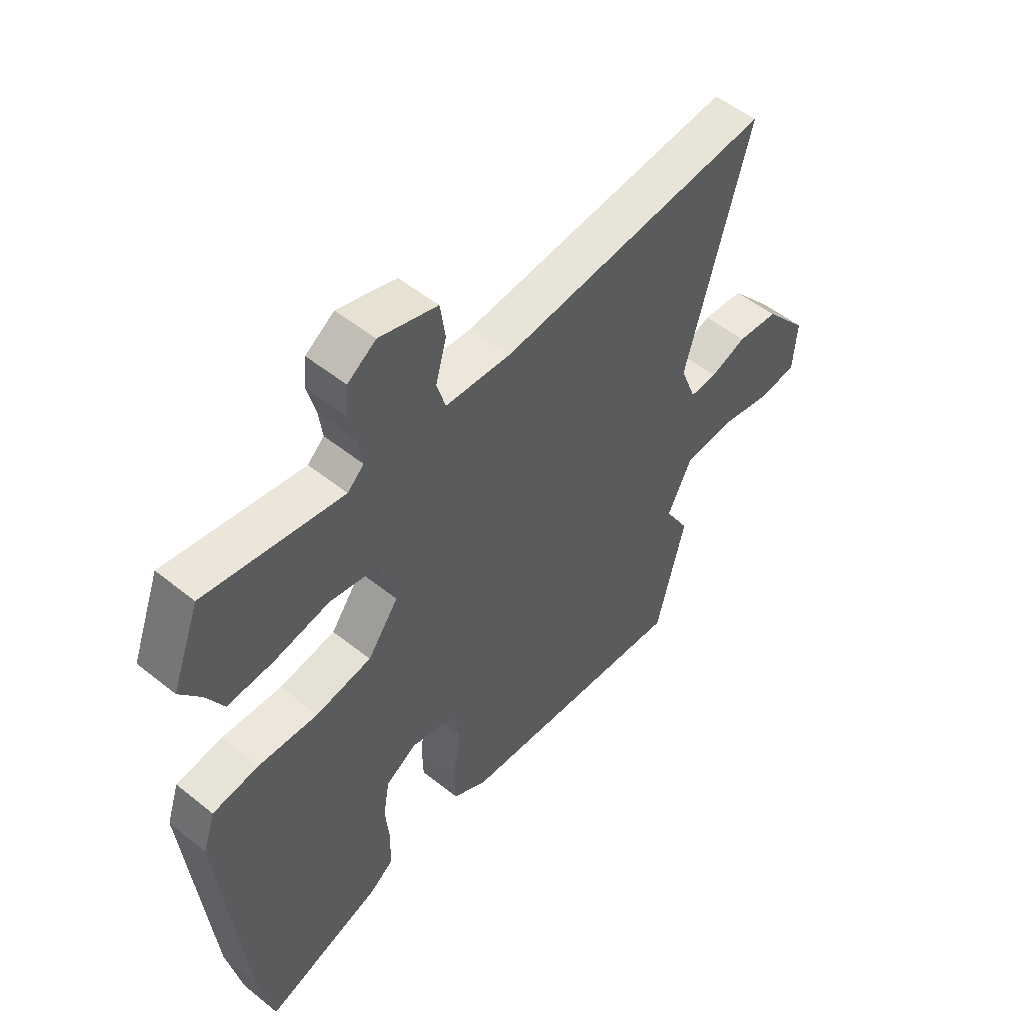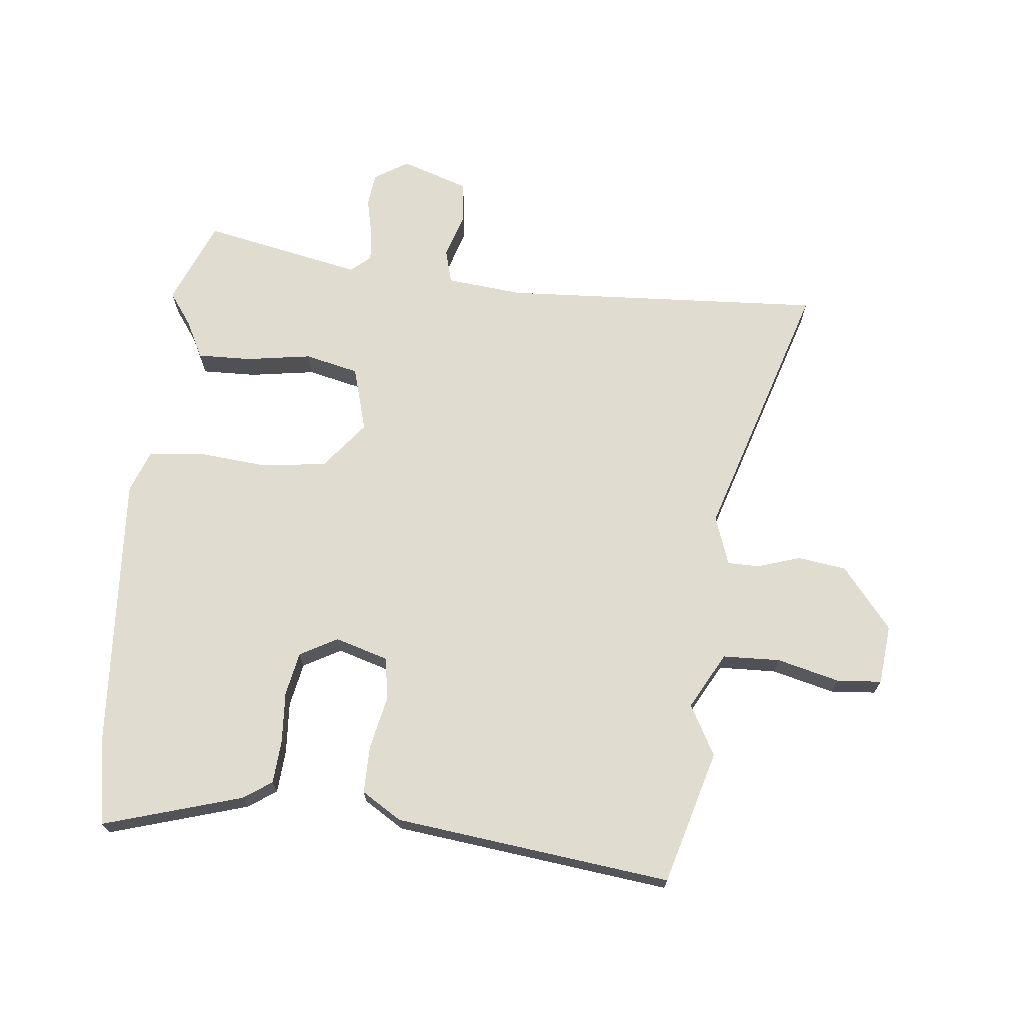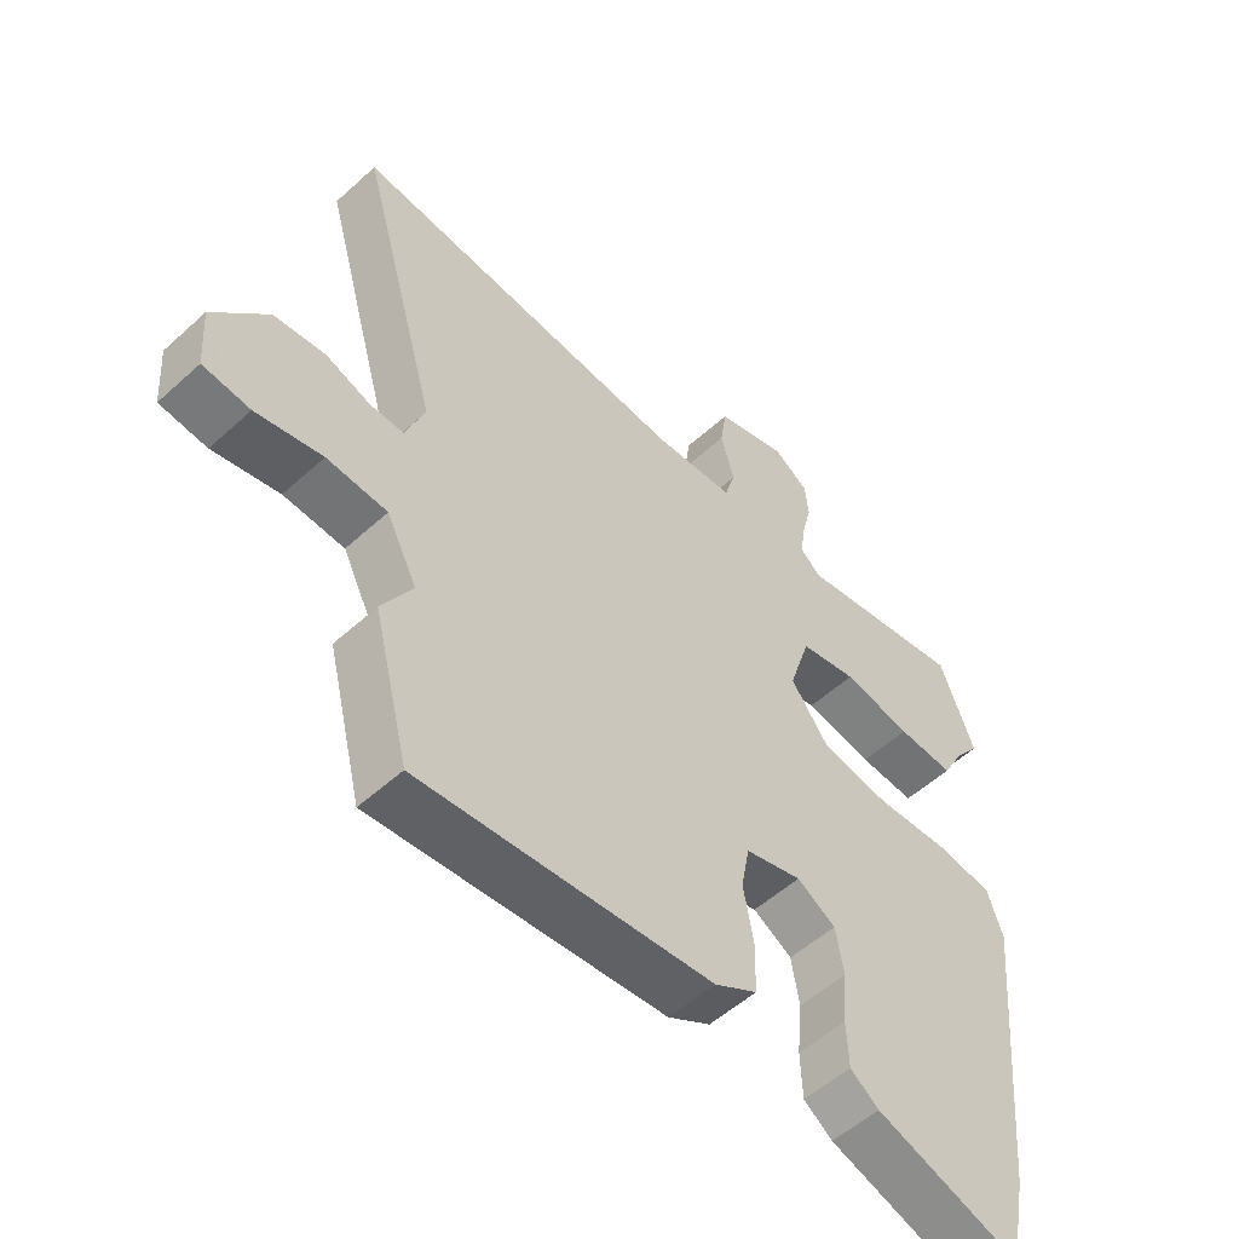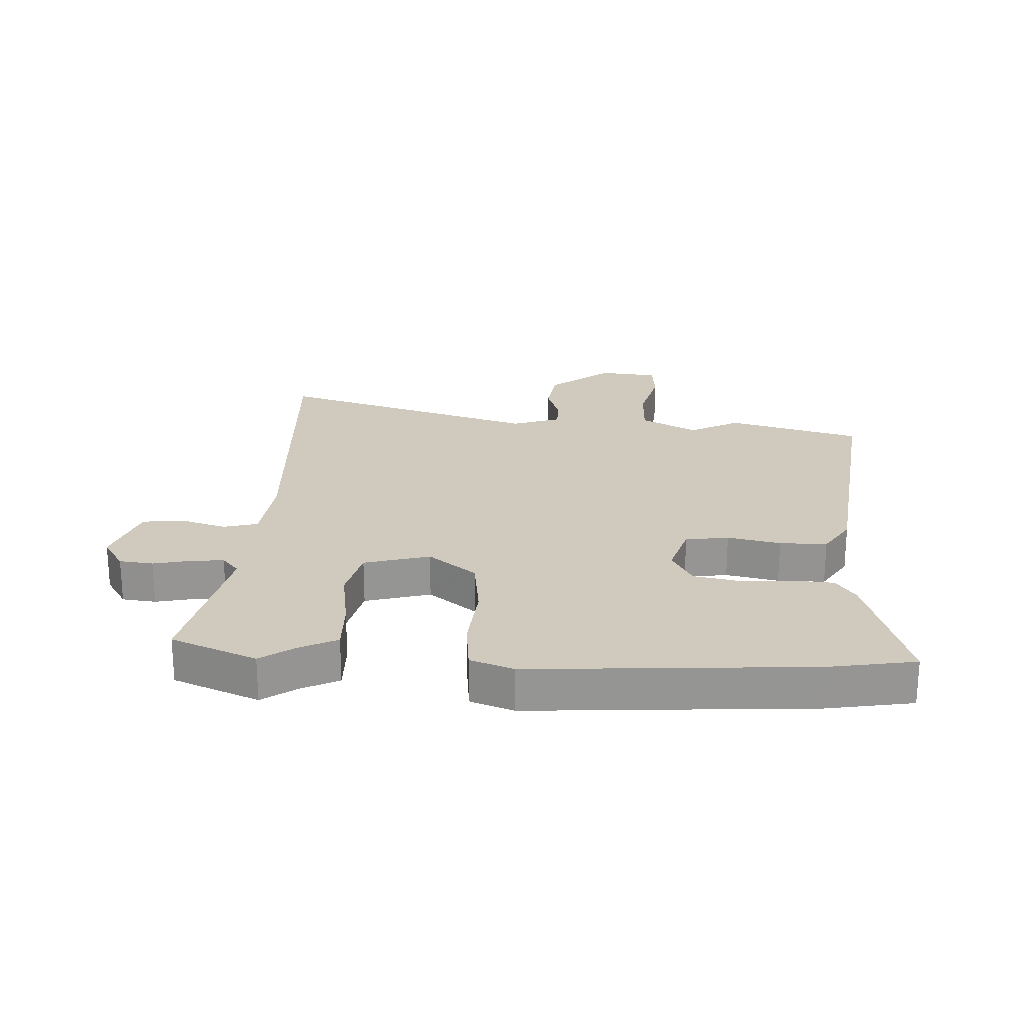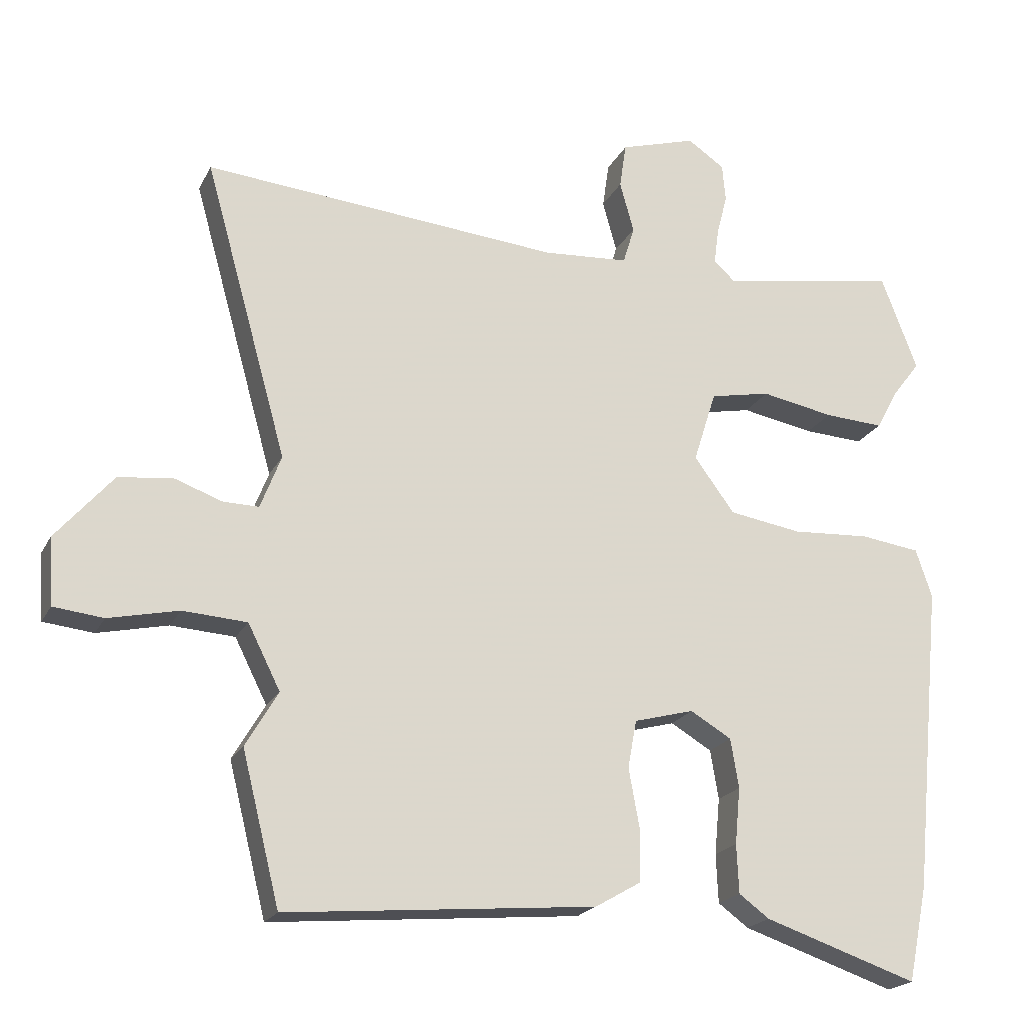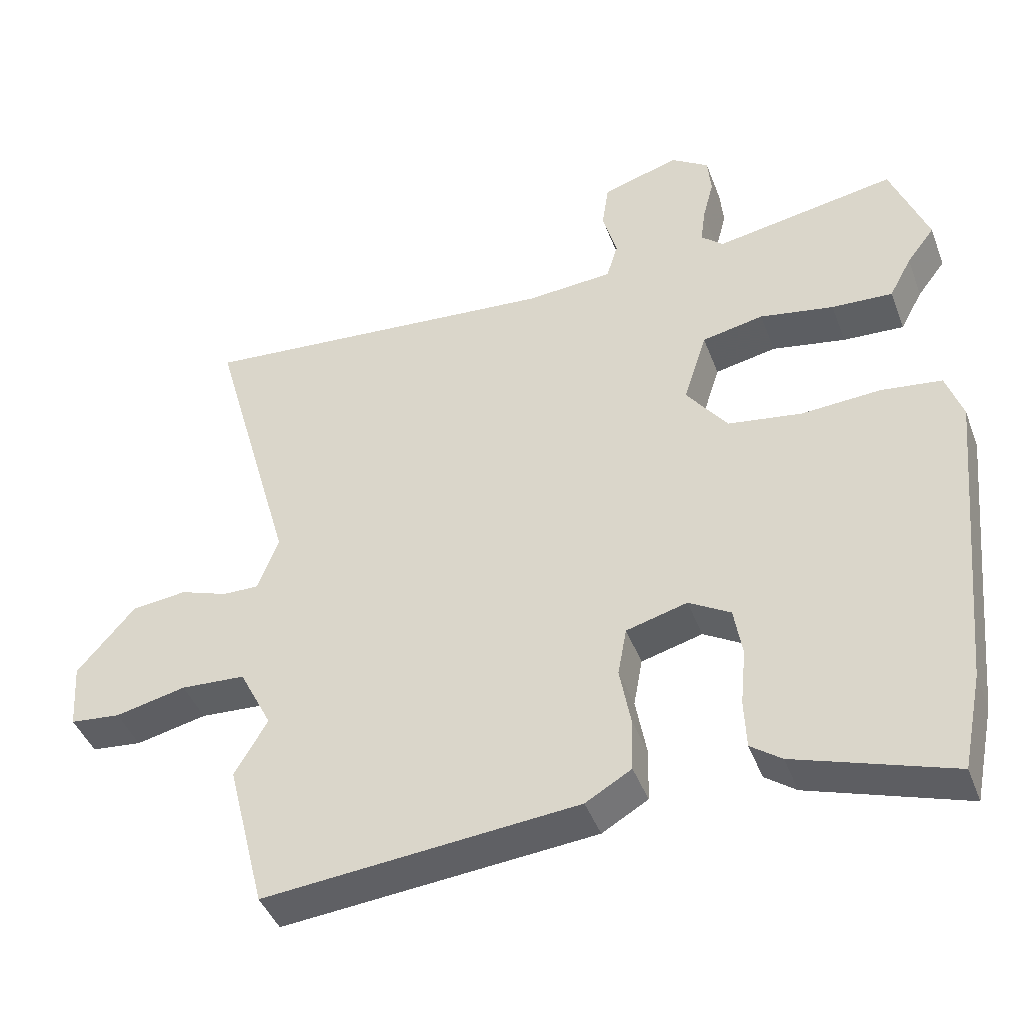
<metadata>
{"format":"obj","ext":"obj","renderer":"f3d","projection":"perspective","resolution":1024,"background":"white","views":[{"elev":52.5,"azim":130.8,"up":"+Z"},{"elev":69.5,"azim":-172.3,"up":"+Y"},{"elev":-53.8,"azim":-46.0,"up":"+Z"},{"elev":22.8,"azim":94.7,"up":"+Y"},{"elev":-20.7,"azim":-20.6,"up":"+Z"},{"elev":-43.4,"azim":20.0,"up":"+Z"}]}
</metadata>
<code>
v -0.619 0.07 0.51
v -0.318 0.07 0.484
v -0.087 0.07 0.464
v 0.04 0.07 0.473
v 0.057 0.07 0.529
v 0.036 0.07 0.605
v 0.046 0.07 0.673
v 0.159 0.07 0.707
v 0.214 0.07 0.67
v 0.219 0.07 0.614
v 0.203 0.07 0.552
v 0.196 0.07 0.499
v 0.228 0.07 0.47
v 0.494 0.07 0.516
v 0.548 0.07 0.374
v 0.507 0.07 0.32
v 0.474 0.07 0.259
v 0.385 0.07 0.264
v 0.277 0.07 0.284
v 0.187 0.07 0.266
v 0.153 0.07 0.159
v 0.213 0.07 0.078
v 0.321 0.07 0.061
v 0.437 0.07 0.068
v 0.526 0.07 0.056
v 0.55 0.07 -0.016
v 0.505 0.07 -0.476
v 0.476 0.07 -0.617
v 0.248 0.07 -0.541
v 0.203 0.07 -0.508
v 0.2 0.07 -0.436
v 0.208 0.07 -0.352
v 0.196 0.07 -0.279
v 0.135 0.07 -0.243
v 0.046 0.07 -0.267
v 0.033 0.07 -0.338
v 0.049 0.07 -0.426
v 0.047 0.07 -0.504
v -0.02 0.07 -0.543
v -0.479 0.07 -0.584
v -0.535 0.07 -0.361
v -0.487 0.07 -0.279
v -0.535 0.07 -0.184
v -0.63 0.07 -0.178
v -0.734 0.07 -0.201
v -0.808 0.07 -0.193
v -0.815 0.07 -0.094
v -0.73 0.07 0.005
v -0.649 0.07 0.014
v -0.579 0.07 -0.011
v -0.526 0.07 -0.012
v -0.495 0.07 0.068
v -0.619 0 0.51
v -0.318 0 0.484
v -0.087 0 0.464
v 0.04 0 0.473
v 0.057 0 0.529
v 0.036 0 0.605
v 0.046 0 0.673
v 0.159 0 0.707
v 0.214 0 0.67
v 0.219 0 0.614
v 0.203 0 0.552
v 0.196 0 0.499
v 0.228 0 0.47
v 0.494 0 0.516
v 0.548 0 0.374
v 0.507 0 0.32
v 0.474 0 0.259
v 0.385 0 0.264
v 0.277 0 0.284
v 0.187 0 0.266
v 0.153 0 0.159
v 0.213 0 0.078
v 0.321 0 0.061
v 0.437 0 0.068
v 0.526 0 0.056
v 0.55 0 -0.016
v 0.505 0 -0.476
v 0.476 0 -0.617
v 0.248 0 -0.541
v 0.203 0 -0.508
v 0.2 0 -0.436
v 0.208 0 -0.352
v 0.196 0 -0.279
v 0.135 0 -0.243
v 0.046 0 -0.267
v 0.033 0 -0.338
v 0.049 0 -0.426
v 0.047 0 -0.504
v -0.02 0 -0.543
v -0.479 0 -0.584
v -0.535 0 -0.361
v -0.487 0 -0.279
v -0.535 0 -0.184
v -0.63 0 -0.178
v -0.734 0 -0.201
v -0.808 0 -0.193
v -0.815 0 -0.094
v -0.73 0 0.005
v -0.649 0 0.014
v -0.579 0 -0.011
v -0.526 0 -0.012
v -0.495 0 0.068
f 48 49 50
f 47 48 50
f 46 47 50
f 45 46 50
f 44 45 50
f 43 44 50 51
f 42 43 51 52
f 40 41 42
f 39 40 42
f 38 39 42
f 37 38 42
f 36 37 42
f 35 36 42 52
f 30 31 32
f 29 30 32
f 28 29 32
f 27 28 32
f 26 27 32
f 25 26 32
f 24 25 32
f 23 24 32
f 22 23 32 33
f 21 22 33 34
f 16 17 18 19
f 15 16 19
f 14 15 19
f 13 14 19
f 12 13 19 20
f 9 10 11
f 8 9 11
f 7 8 11
f 6 7 11
f 5 6 11
f 4 5 11 12
f 1 2 3
f 52 1 3
f 35 52 3
f 34 35 3
f 21 34 3
f 4 12 20 21
f 3 4 21
f 102 101 100
f 102 100 99
f 102 99 98
f 102 98 97
f 102 97 96
f 103 102 96 95
f 104 103 95 94
f 94 93 92
f 94 92 91
f 94 91 90
f 94 90 89
f 94 89 88
f 104 94 88 87
f 84 83 82
f 84 82 81
f 84 81 80
f 84 80 79
f 84 79 78
f 84 78 77
f 84 77 76
f 84 76 75
f 85 84 75 74
f 86 85 74 73
f 71 70 69 68
f 71 68 67
f 71 67 66
f 71 66 65
f 72 71 65 64
f 63 62 61
f 63 61 60
f 63 60 59
f 63 59 58
f 63 58 57
f 64 63 57 56
f 55 54 53
f 55 53 104
f 55 104 87
f 55 87 86
f 55 86 73
f 73 72 64 56
f 73 56 55
f 1 53 54 2
f 2 54 55 3
f 3 55 56 4
f 4 56 57 5
f 5 57 58 6
f 6 58 59 7
f 7 59 60 8
f 8 60 61 9
f 9 61 62 10
f 10 62 63 11
f 11 63 64 12
f 12 64 65 13
f 13 65 66 14
f 14 66 67 15
f 15 67 68 16
f 16 68 69 17
f 17 69 70 18
f 18 70 71 19
f 19 71 72 20
f 20 72 73 21
f 21 73 74 22
f 22 74 75 23
f 23 75 76 24
f 24 76 77 25
f 25 77 78 26
f 26 78 79 27
f 27 79 80 28
f 28 80 81 29
f 29 81 82 30
f 30 82 83 31
f 31 83 84 32
f 32 84 85 33
f 33 85 86 34
f 34 86 87 35
f 35 87 88 36
f 36 88 89 37
f 37 89 90 38
f 38 90 91 39
f 39 91 92 40
f 40 92 93 41
f 41 93 94 42
f 42 94 95 43
f 43 95 96 44
f 44 96 97 45
f 45 97 98 46
f 46 98 99 47
f 47 99 100 48
f 48 100 101 49
f 49 101 102 50
f 50 102 103 51
f 51 103 104 52
f 52 104 53 1

</code>
